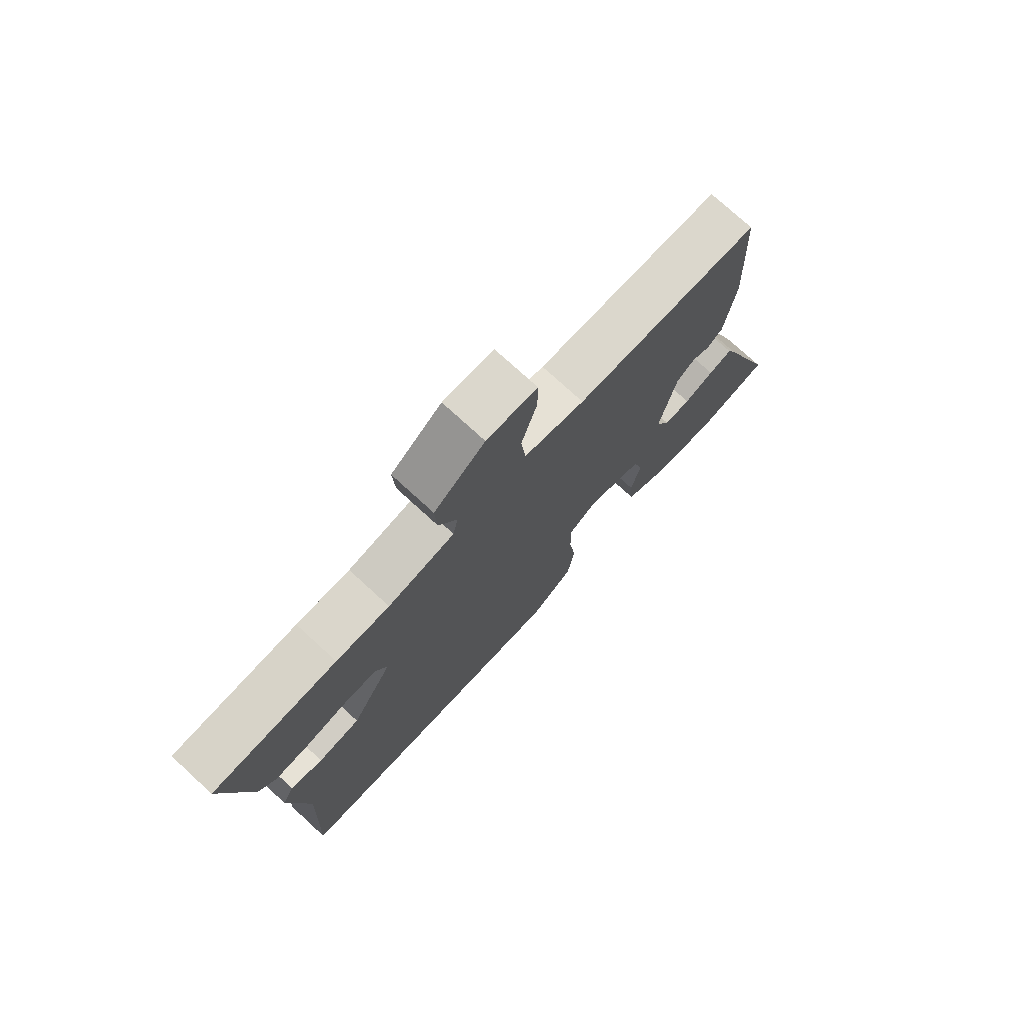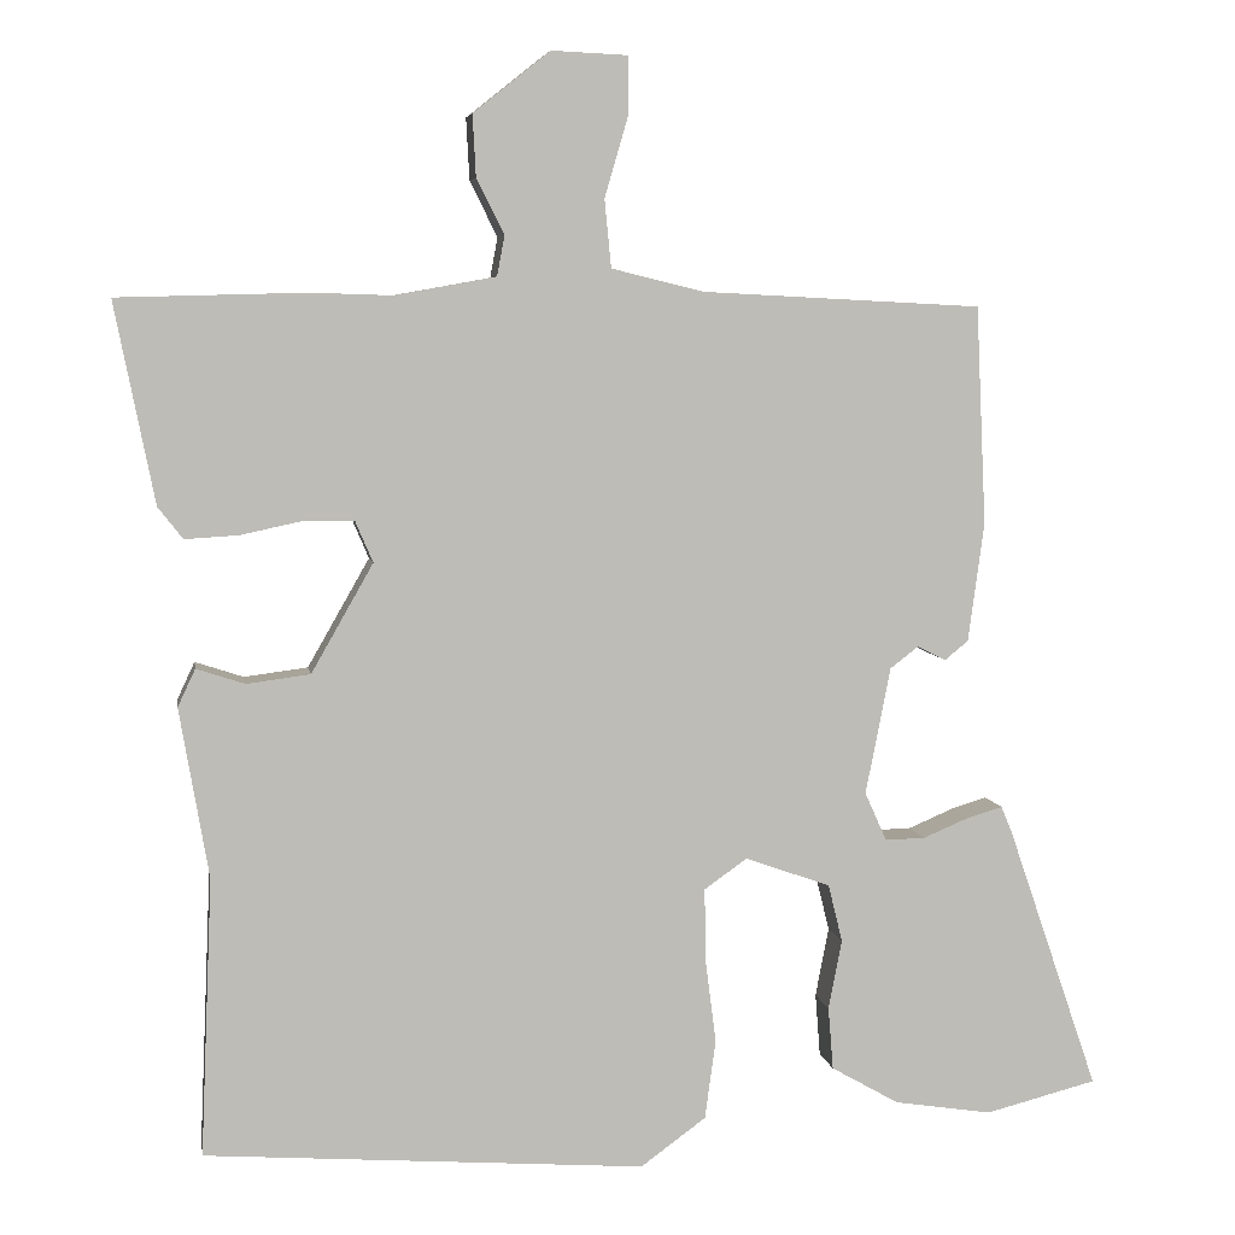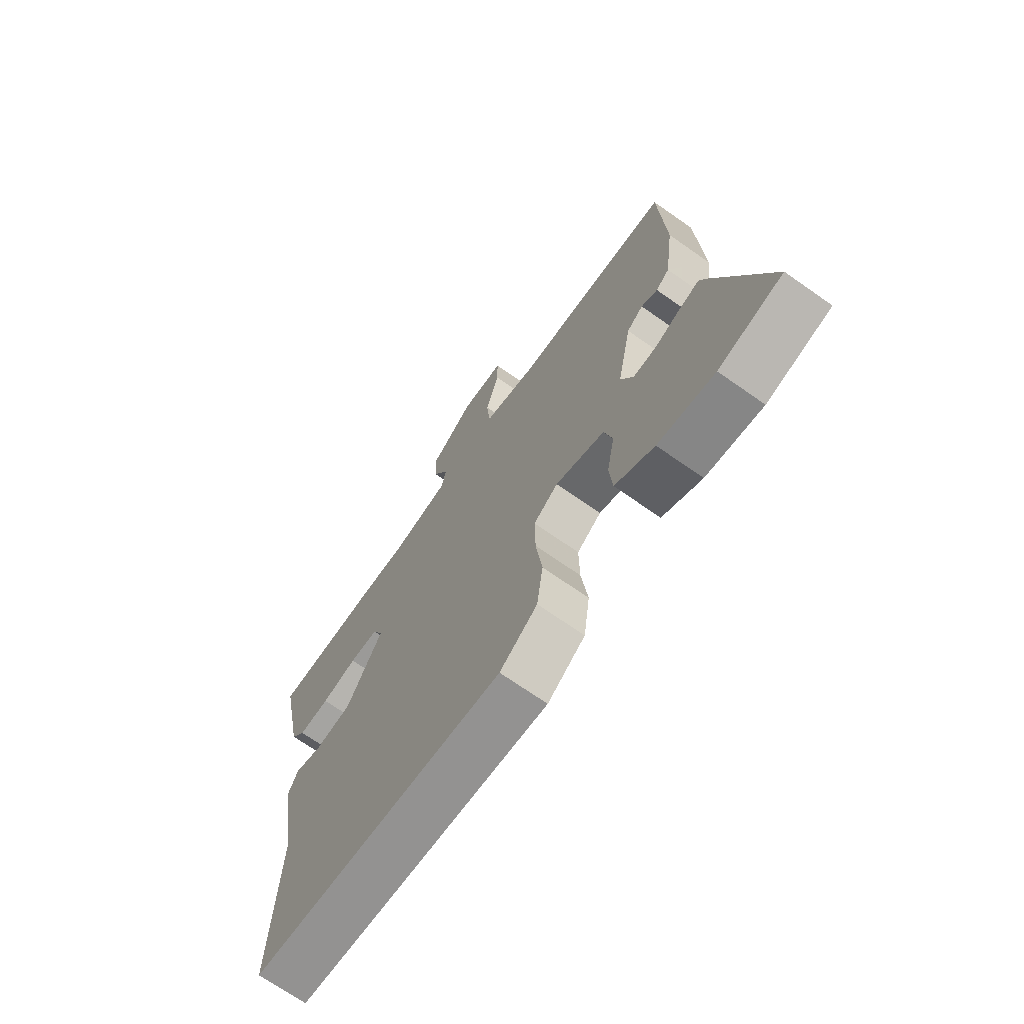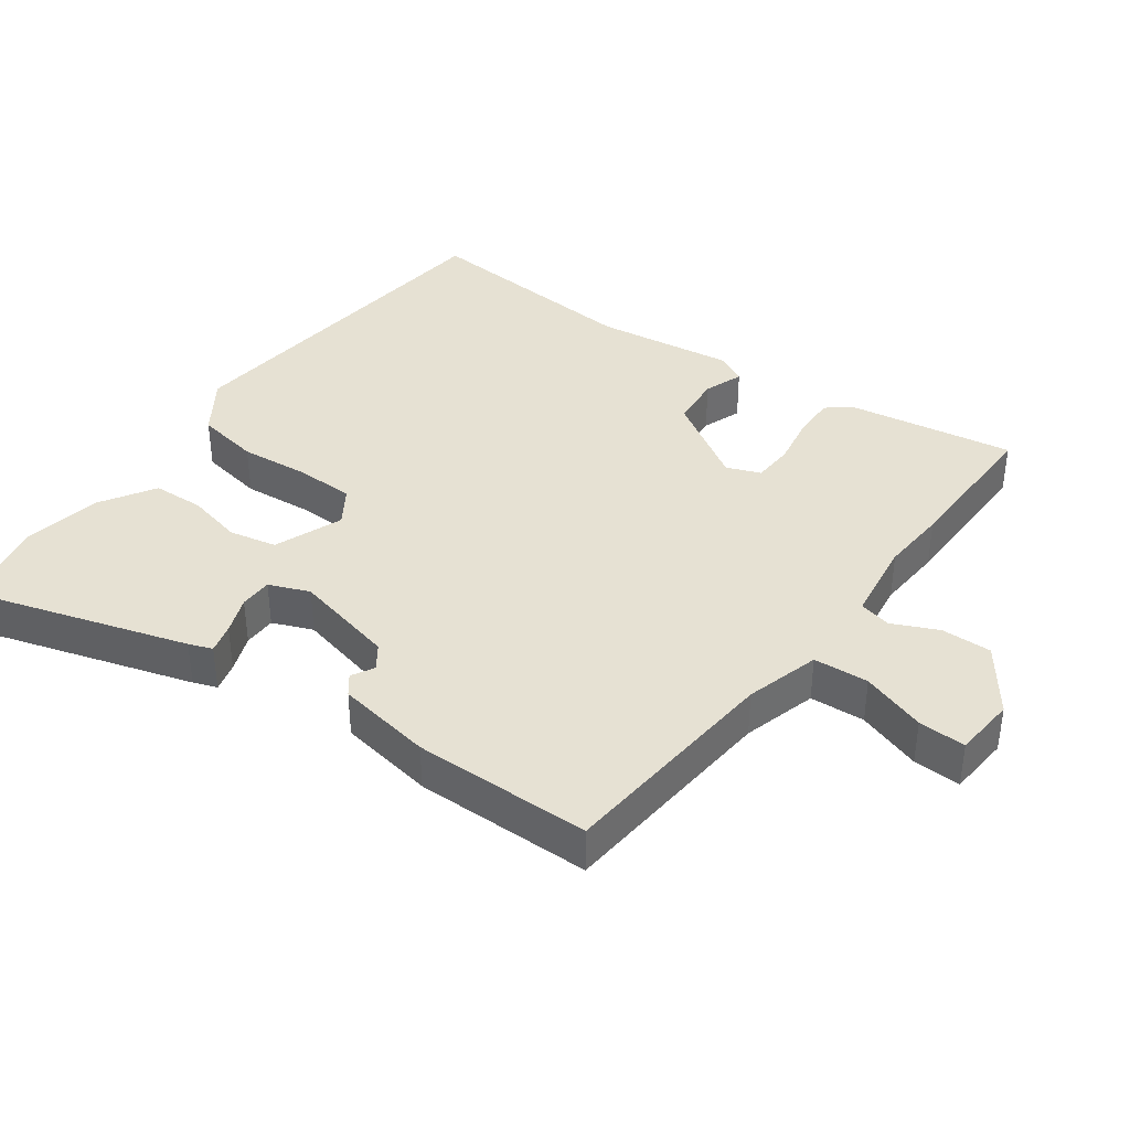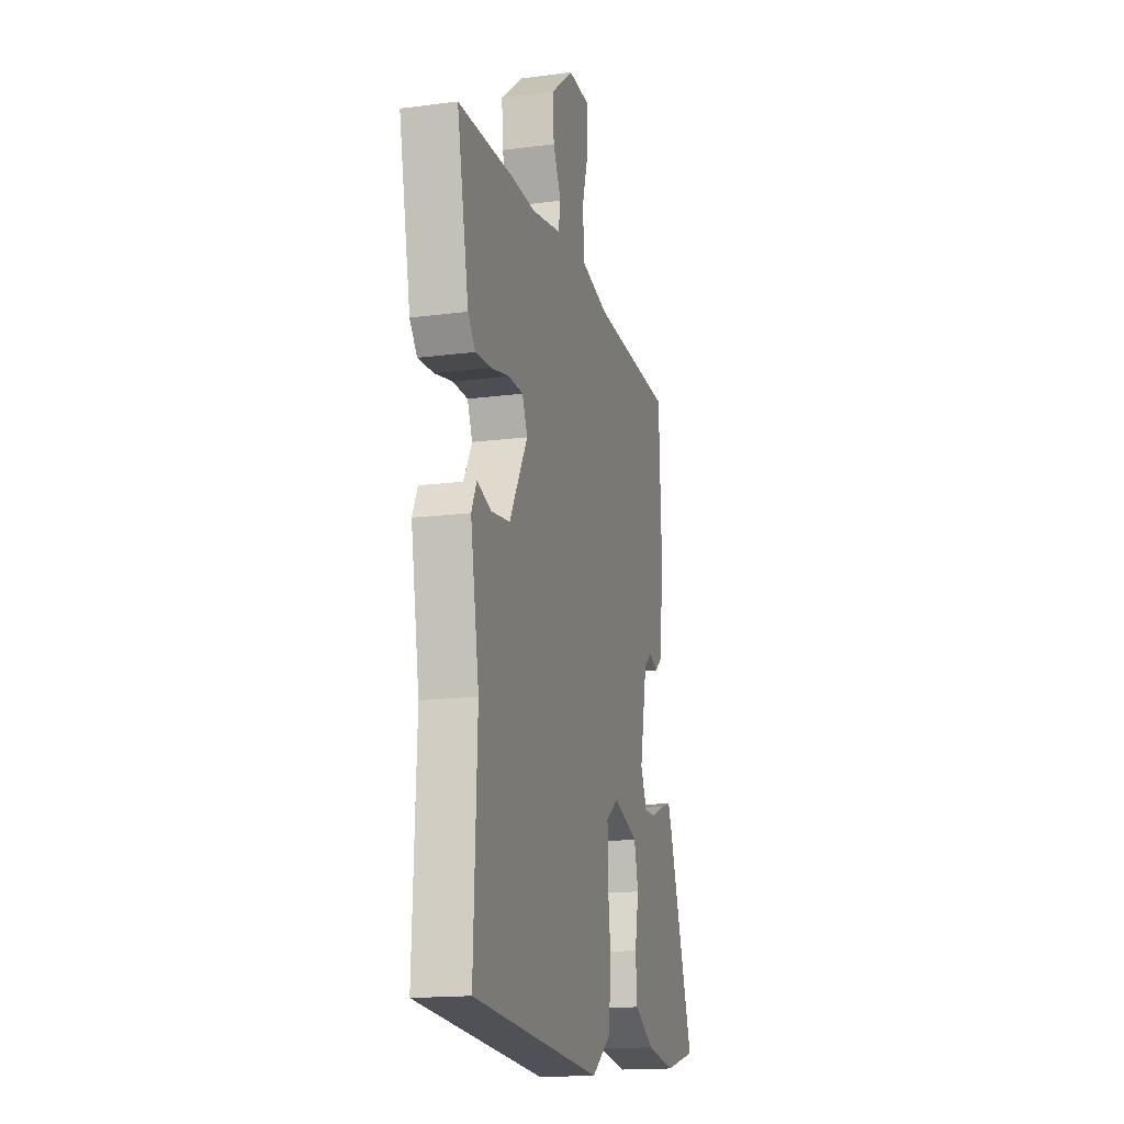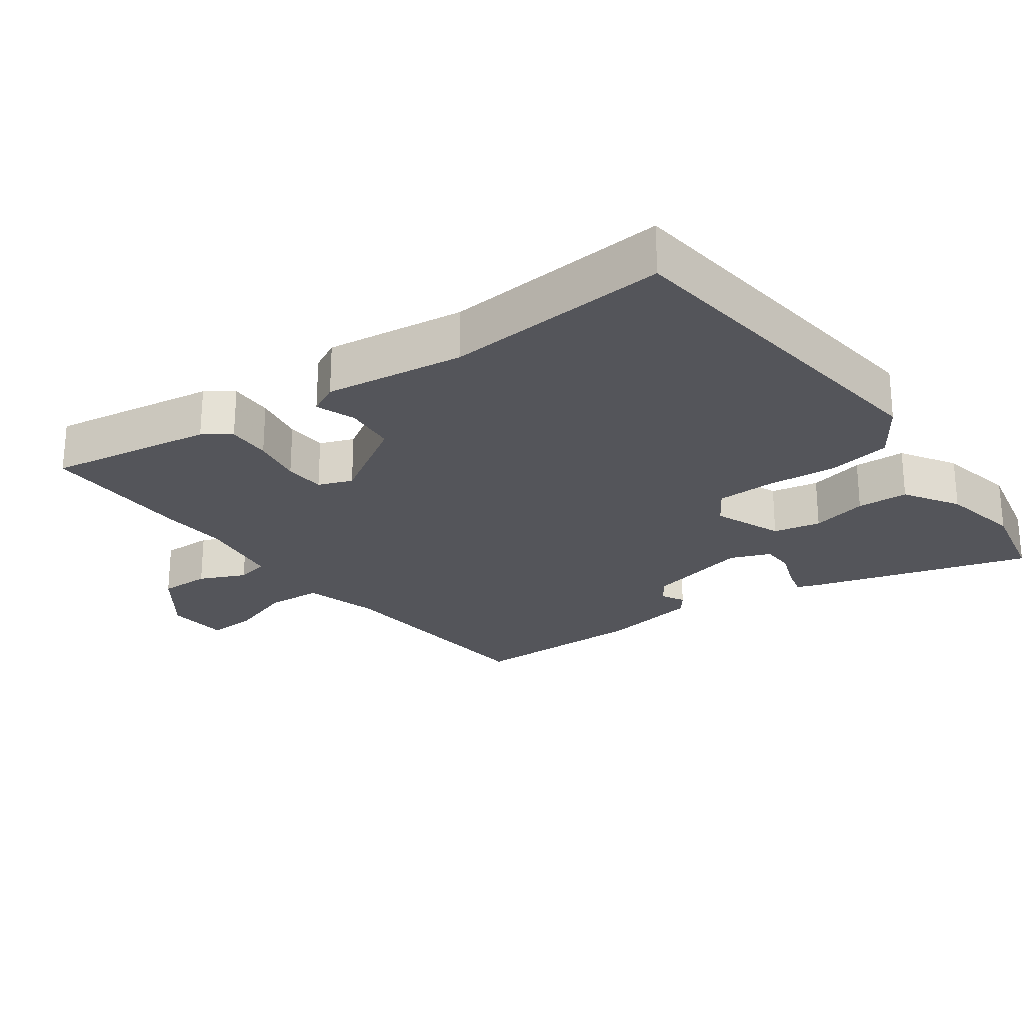
<metadata>
{"format":"obj","ext":"obj","renderer":"f3d","projection":"perspective","resolution":1024,"background":"white","views":[{"elev":75.6,"azim":132.5,"up":"+Z"},{"elev":5.7,"azim":170.9,"up":"+Z"},{"elev":-70.1,"azim":-125.1,"up":"+Z"},{"elev":38.9,"azim":-51.9,"up":"+Y"},{"elev":-16.3,"azim":105.0,"up":"+Z"},{"elev":-24.9,"azim":128.3,"up":"+Y"}]}
</metadata>
<code>
v 0.327 0.07 0.505
v 0.553 0.07 0.499
v 0.505 0.07 0.259
v 0.475 0.07 0.221
v 0.411 0.07 0.225
v 0.337 0.07 0.241
v 0.277 0.07 0.24
v 0.256 0.07 0.191
v 0.33 0.07 0.061
v 0.406 0.07 0.051
v 0.464 0.07 0.07
v 0.485 0.07 0.025
v 0.45 0.07 -0.178
v 0.464 0.07 -0.51
v -0.063 0.07 -0.548
v -0.141 0.07 -0.491
v -0.154 0.07 -0.397
v -0.141 0.07 -0.294
v -0.14 0.07 -0.209
v -0.191 0.07 -0.173
v -0.293 0.07 -0.209
v -0.31 0.07 -0.278
v -0.294 0.07 -0.361
v -0.3 0.07 -0.436
v -0.381 0.07 -0.482
v -0.498 0.07 -0.5
v -0.631 0.07 -0.466
v -0.523 0.07 -0.152
v -0.509 0.07 -0.118
v -0.466 0.07 -0.131
v -0.412 0.07 -0.154
v -0.364 0.07 -0.155
v -0.338 0.07 -0.097
v -0.368 0.07 0.055
v -0.402 0.07 0.081
v -0.436 0.07 0.064
v -0.464 0.07 0.087
v -0.483 0.07 0.229
v -0.471 0.07 0.49
v -0.136 0.07 0.507
v -0.026 0.07 0.534
v -0.018 0.07 0.615
v -0.046 0.07 0.711
v -0.046 0.07 0.781
v 0.045 0.07 0.785
v 0.137 0.07 0.712
v 0.133 0.07 0.638
v 0.1 0.07 0.572
v 0.109 0.07 0.524
v 0.23 0.07 0.502
v 0.327 0 0.505
v 0.553 0 0.499
v 0.505 0 0.259
v 0.475 0 0.221
v 0.411 0 0.225
v 0.337 0 0.241
v 0.277 0 0.24
v 0.256 0 0.191
v 0.33 0 0.061
v 0.406 0 0.051
v 0.464 0 0.07
v 0.485 0 0.025
v 0.45 0 -0.178
v 0.464 0 -0.51
v -0.063 0 -0.548
v -0.141 0 -0.491
v -0.154 0 -0.397
v -0.141 0 -0.294
v -0.14 0 -0.209
v -0.191 0 -0.173
v -0.293 0 -0.209
v -0.31 0 -0.278
v -0.294 0 -0.361
v -0.3 0 -0.436
v -0.381 0 -0.482
v -0.498 0 -0.5
v -0.631 0 -0.466
v -0.523 0 -0.152
v -0.509 0 -0.118
v -0.466 0 -0.131
v -0.412 0 -0.154
v -0.364 0 -0.155
v -0.338 0 -0.097
v -0.368 0 0.055
v -0.402 0 0.081
v -0.436 0 0.064
v -0.464 0 0.087
v -0.483 0 0.229
v -0.471 0 0.49
v -0.136 0 0.507
v -0.026 0 0.534
v -0.018 0 0.615
v -0.046 0 0.711
v -0.046 0 0.781
v 0.045 0 0.785
v 0.137 0 0.712
v 0.133 0 0.638
v 0.1 0 0.572
v 0.109 0 0.524
v 0.23 0 0.502
f 45 46 47 48
f 45 48 49
f 42 43 44 45
f 41 42 45 49
f 40 41 49 50
f 38 39 40 50
f 35 36 37 38
f 34 35 38 50
f 28 29 30 31
f 28 31 32
f 27 28 32
f 26 27 32
f 25 26 32 33
f 22 23 24 25
f 21 22 25 33
f 15 16 17 18
f 13 14 15 18
f 13 18 19
f 10 11 12 13
f 9 10 13 19
f 8 9 19 20
f 3 4 5 6
f 3 6 7
f 2 3 7
f 1 2 7
f 21 33 34 50
f 8 20 21 50
f 1 7 8 50
f 98 97 96 95
f 99 98 95
f 95 94 93 92
f 99 95 92 91
f 100 99 91 90
f 100 90 89 88
f 88 87 86 85
f 100 88 85 84
f 81 80 79 78
f 82 81 78
f 82 78 77
f 82 77 76
f 83 82 76 75
f 75 74 73 72
f 83 75 72 71
f 68 67 66 65
f 68 65 64 63
f 69 68 63
f 63 62 61 60
f 69 63 60 59
f 70 69 59 58
f 56 55 54 53
f 57 56 53
f 57 53 52
f 57 52 51
f 100 84 83 71
f 100 71 70 58
f 100 58 57 51
f 1 51 52 2
f 2 52 53 3
f 3 53 54 4
f 4 54 55 5
f 5 55 56 6
f 6 56 57 7
f 7 57 58 8
f 8 58 59 9
f 9 59 60 10
f 10 60 61 11
f 11 61 62 12
f 12 62 63 13
f 13 63 64 14
f 14 64 65 15
f 15 65 66 16
f 16 66 67 17
f 17 67 68 18
f 18 68 69 19
f 19 69 70 20
f 20 70 71 21
f 21 71 72 22
f 22 72 73 23
f 23 73 74 24
f 24 74 75 25
f 25 75 76 26
f 26 76 77 27
f 27 77 78 28
f 28 78 79 29
f 29 79 80 30
f 30 80 81 31
f 31 81 82 32
f 32 82 83 33
f 33 83 84 34
f 34 84 85 35
f 35 85 86 36
f 36 86 87 37
f 37 87 88 38
f 38 88 89 39
f 39 89 90 40
f 40 90 91 41
f 41 91 92 42
f 42 92 93 43
f 43 93 94 44
f 44 94 95 45
f 45 95 96 46
f 46 96 97 47
f 47 97 98 48
f 48 98 99 49
f 49 99 100 50
f 50 100 51 1

</code>
